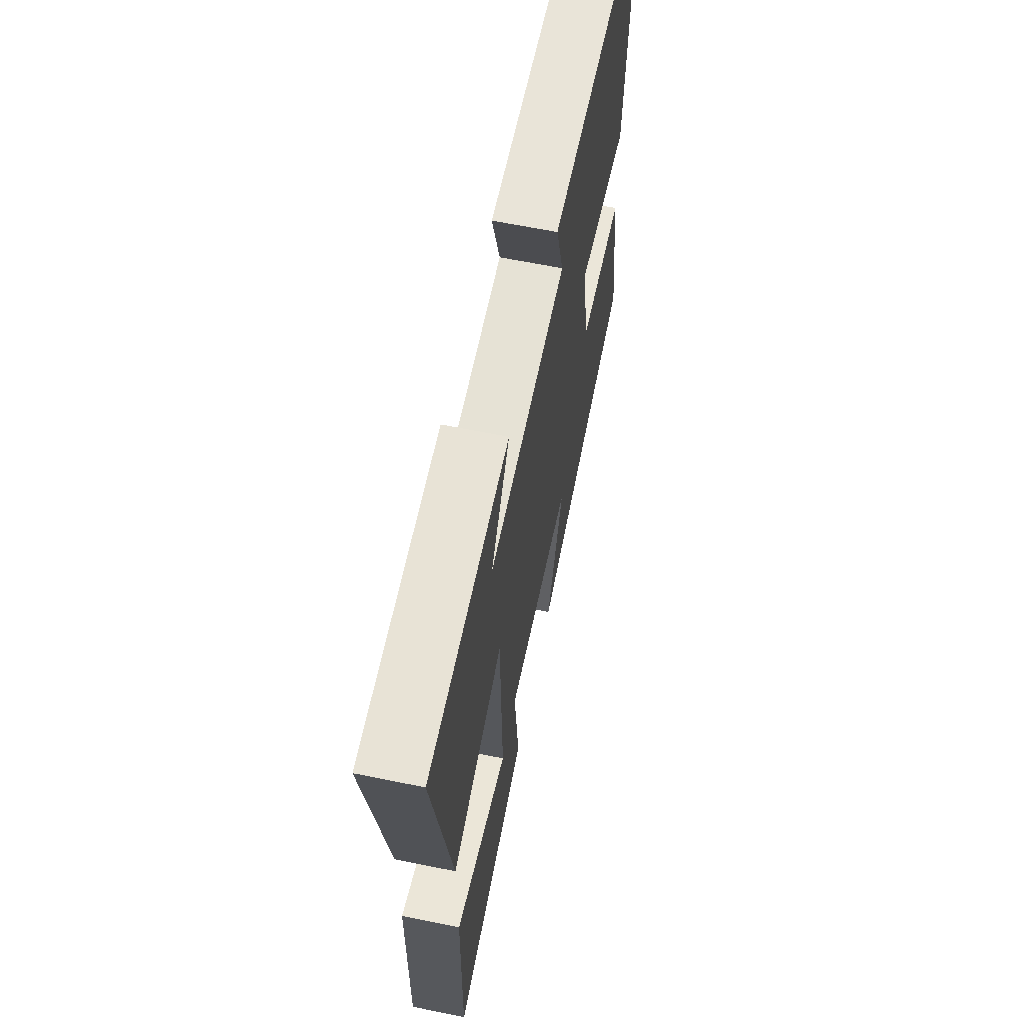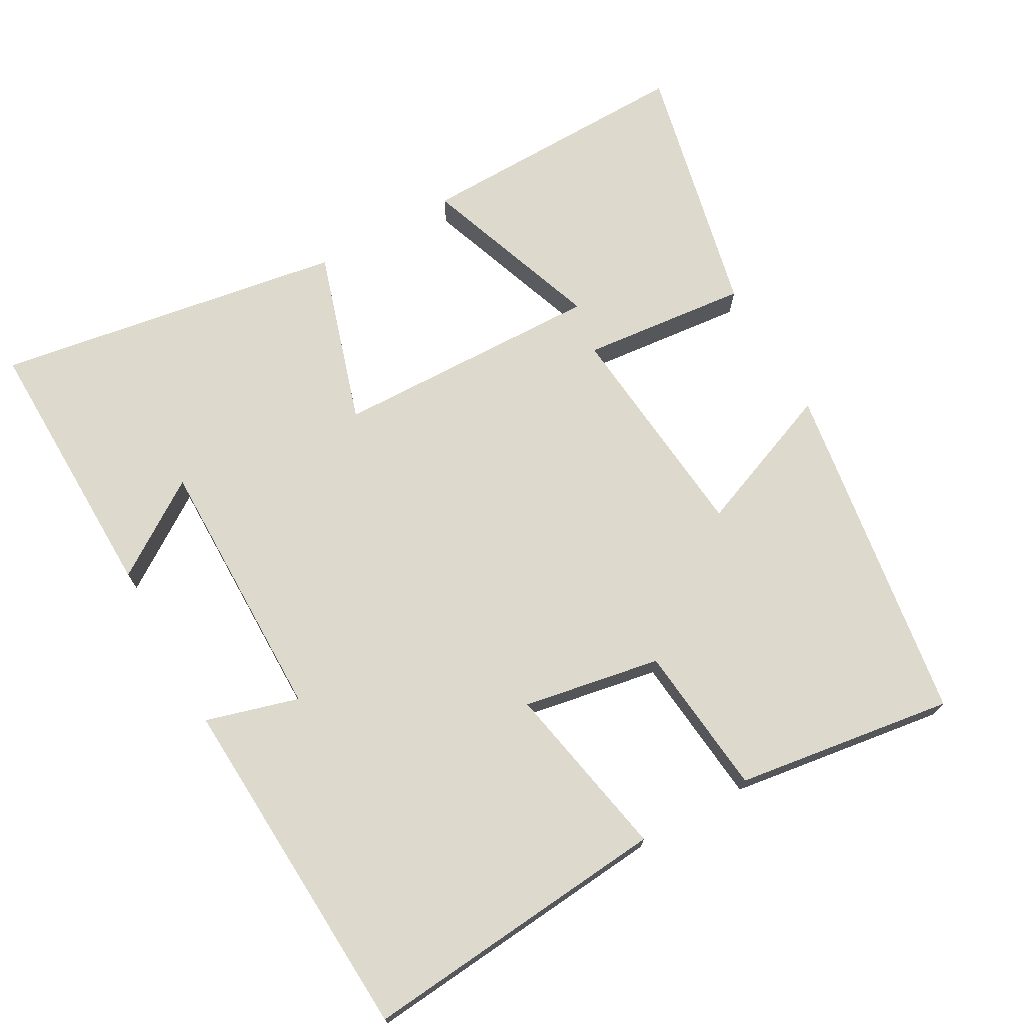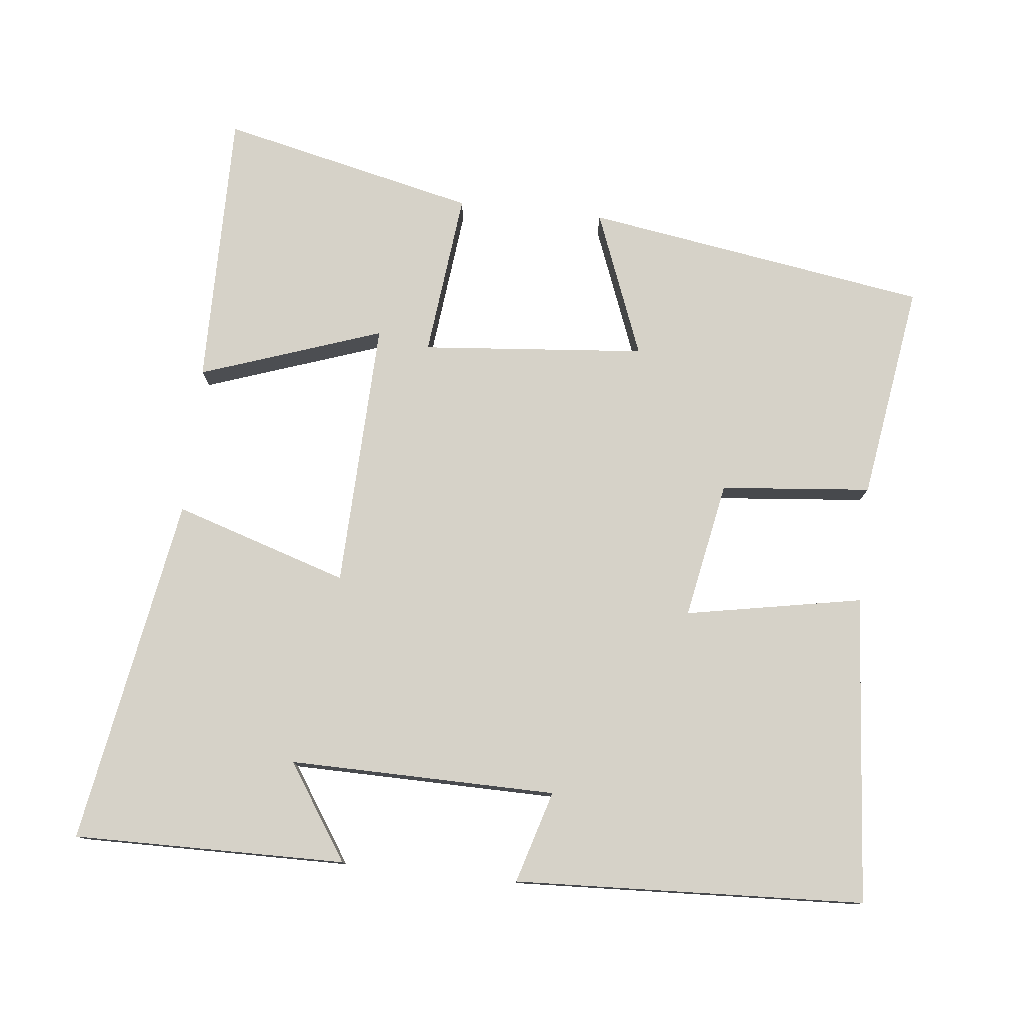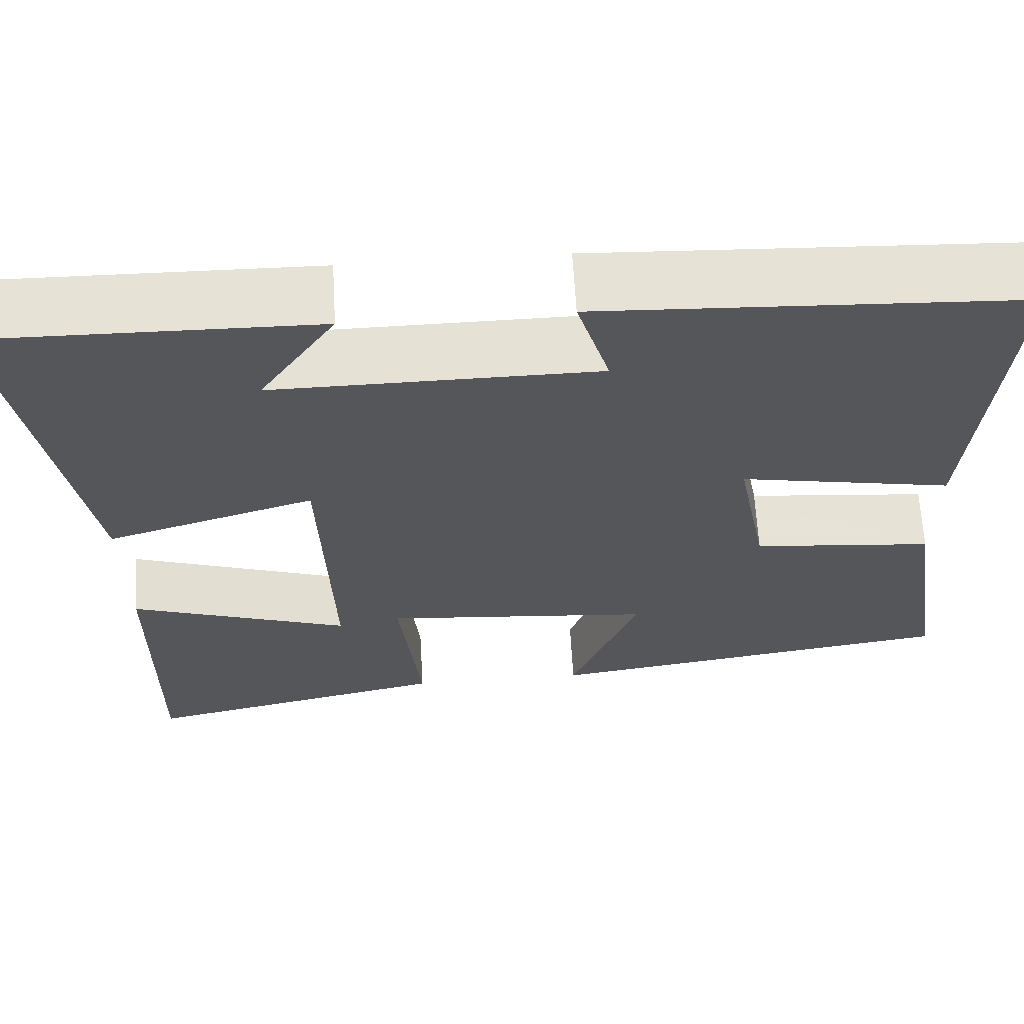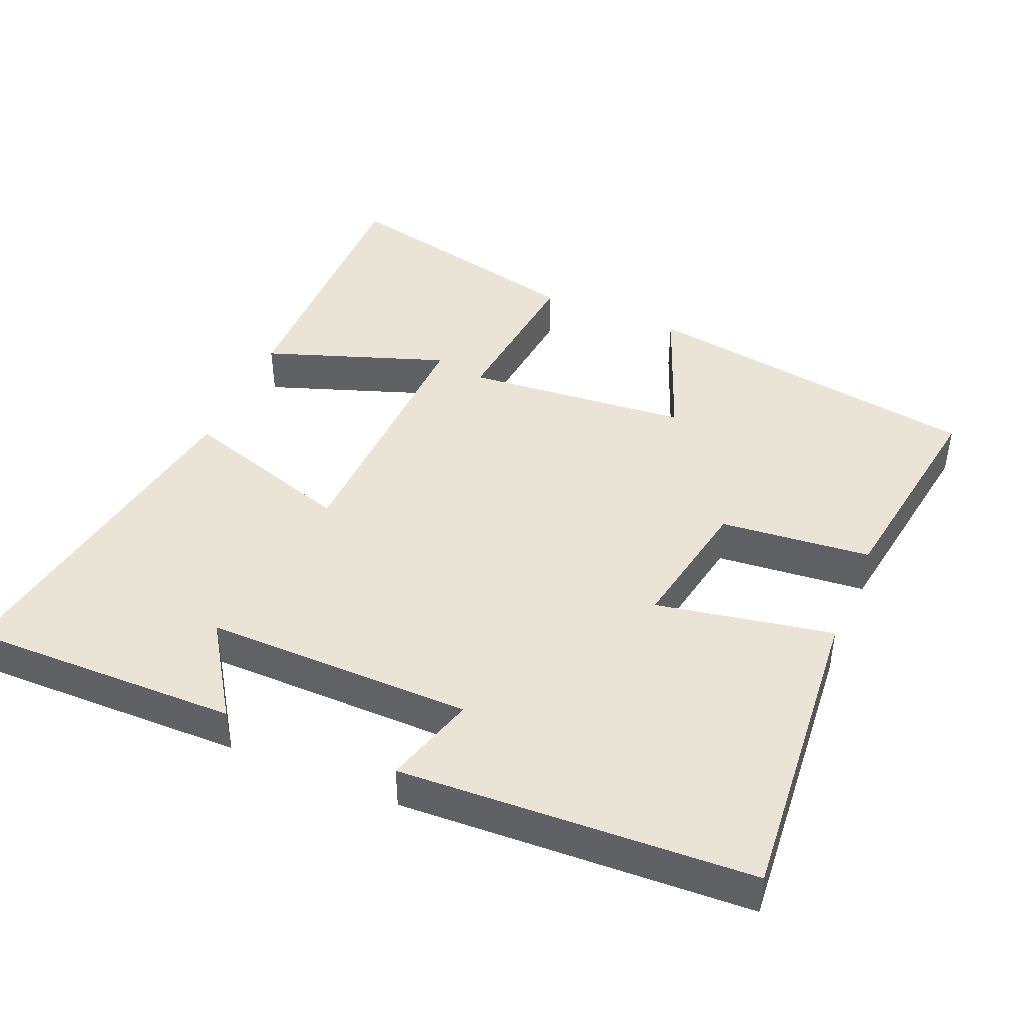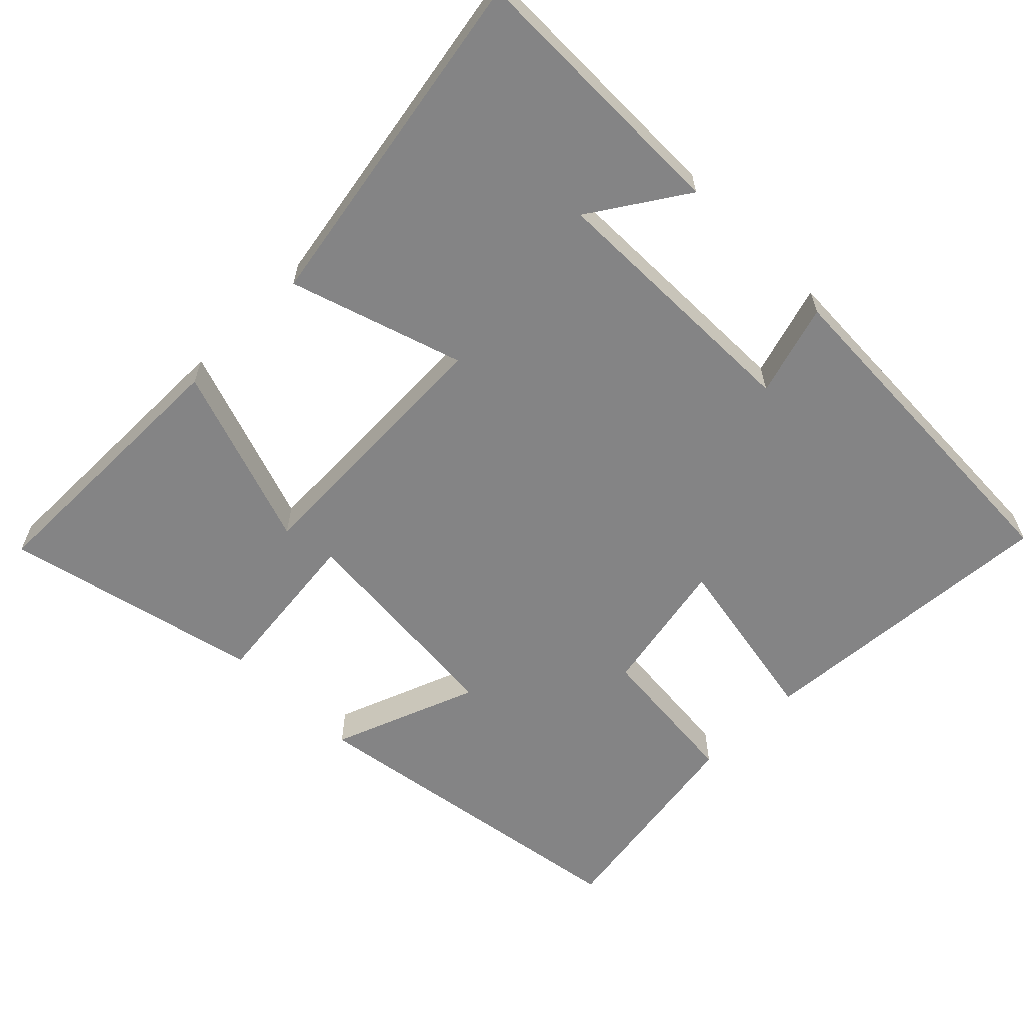
<metadata>
{"format":"obj","ext":"obj","renderer":"f3d","projection":"perspective","resolution":1024,"background":"white","views":[{"elev":63.3,"azim":-78.3,"up":"+Z"},{"elev":72.0,"azim":60.3,"up":"+Y"},{"elev":77.9,"azim":6.2,"up":"+Y"},{"elev":64.3,"azim":-3.3,"up":"+Z"},{"elev":43.6,"azim":22.9,"up":"+Y"},{"elev":-61.5,"azim":-44.8,"up":"+Y"}]}
</metadata>
<code>
v 0.536 0.07 0.477
v 0.5 0.07 0.045
v 0.253 0.07 0.091
v 0.289 0.07 -0.101
v 0.5 0.07 -0.121
v 0.546 0.07 -0.425
v 0.065 0.07 -0.5
v 0.144 0.07 -0.296
v -0.17 0.07 -0.268
v -0.145 0.07 -0.5
v -0.504 0.07 -0.582
v -0.5 0.07 -0.193
v -0.245 0.07 -0.282
v -0.257 0.07 0.094
v -0.5 0.07 0.017
v -0.583 0.07 0.505
v -0.202 0.07 0.5
v -0.29 0.07 0.367
v 0.084 0.07 0.371
v 0.046 0.07 0.5
v 0.536 0 0.477
v 0.5 0 0.045
v 0.253 0 0.091
v 0.289 0 -0.101
v 0.5 0 -0.121
v 0.546 0 -0.425
v 0.065 0 -0.5
v 0.144 0 -0.296
v -0.17 0 -0.268
v -0.145 0 -0.5
v -0.504 0 -0.582
v -0.5 0 -0.193
v -0.245 0 -0.282
v -0.257 0 0.094
v -0.5 0 0.017
v -0.583 0 0.505
v -0.202 0 0.5
v -0.29 0 0.367
v 0.084 0 0.371
v 0.046 0 0.5
f 1 2 3
f 20 1 3
f 19 20 3
f 18 19 3 4
f 16 17 18
f 14 15 16 18
f 14 18 4
f 13 14 4
f 10 11 12 13
f 9 10 13
f 9 13 4 5
f 8 9 5
f 5 6 7 8
f 23 22 21
f 23 21 40
f 23 40 39
f 24 23 39 38
f 38 37 36
f 38 36 35 34
f 24 38 34
f 24 34 33
f 33 32 31 30
f 33 30 29
f 25 24 33 29
f 25 29 28
f 28 27 26 25
f 1 21 22 2
f 2 22 23 3
f 3 23 24 4
f 4 24 25 5
f 5 25 26 6
f 6 26 27 7
f 7 27 28 8
f 8 28 29 9
f 9 29 30 10
f 10 30 31 11
f 11 31 32 12
f 12 32 33 13
f 13 33 34 14
f 14 34 35 15
f 15 35 36 16
f 16 36 37 17
f 17 37 38 18
f 18 38 39 19
f 19 39 40 20
f 20 40 21 1

</code>
